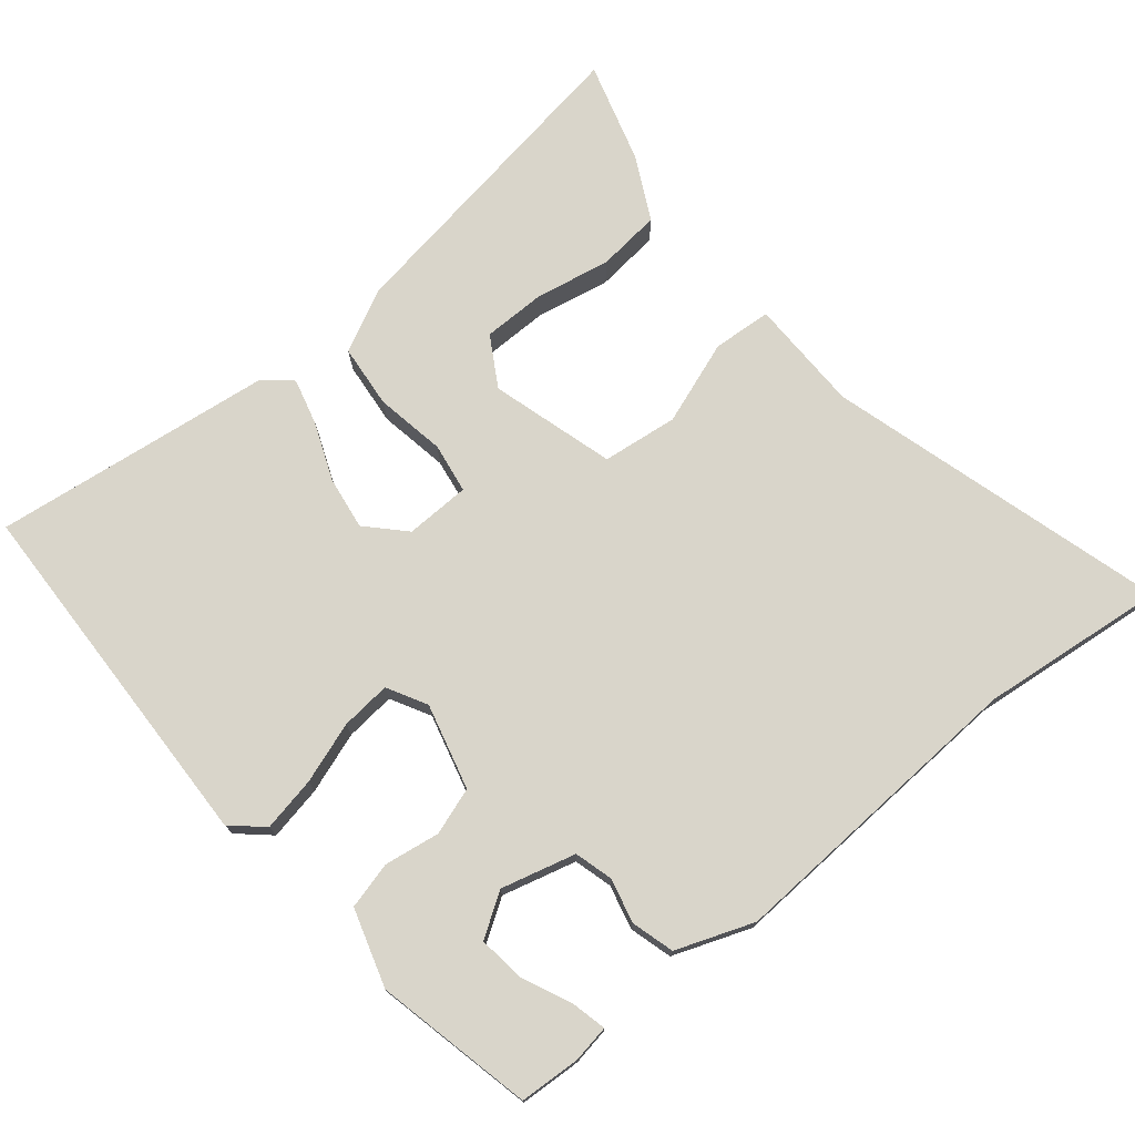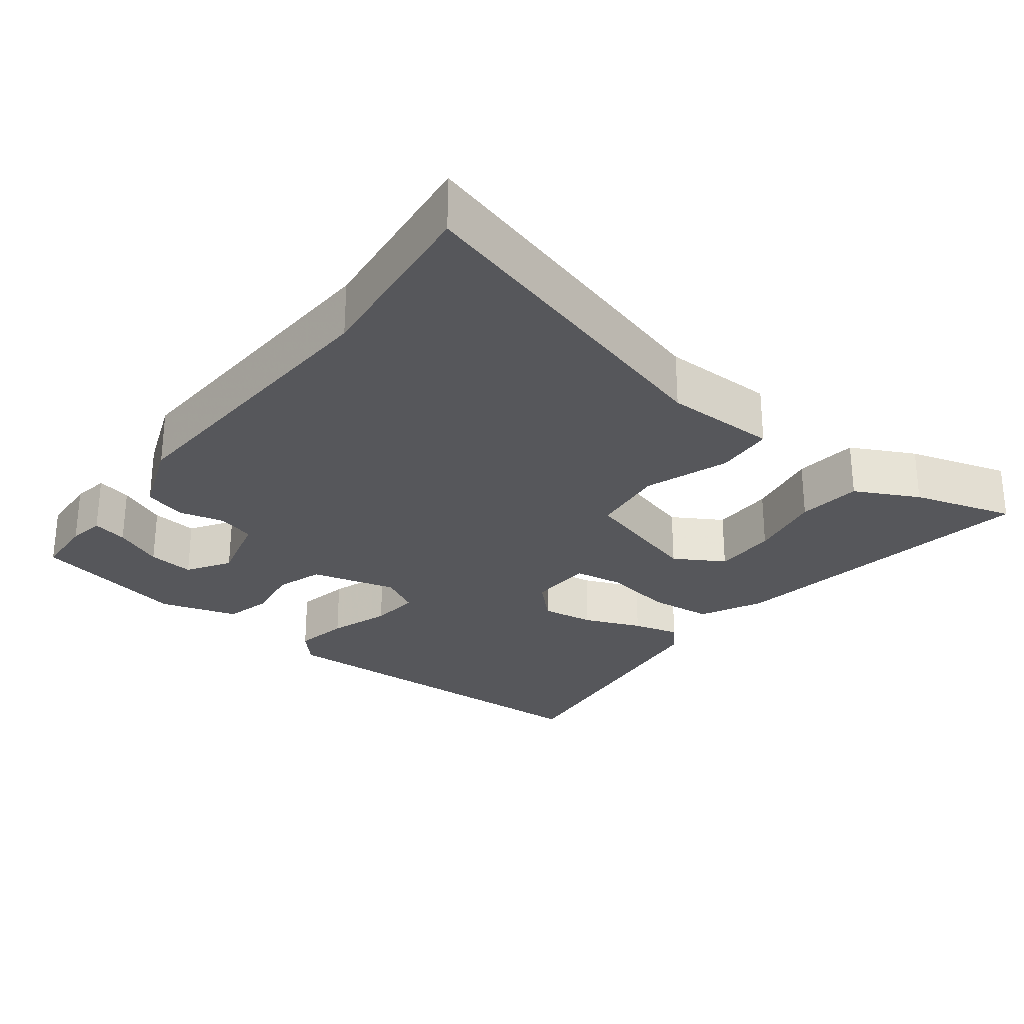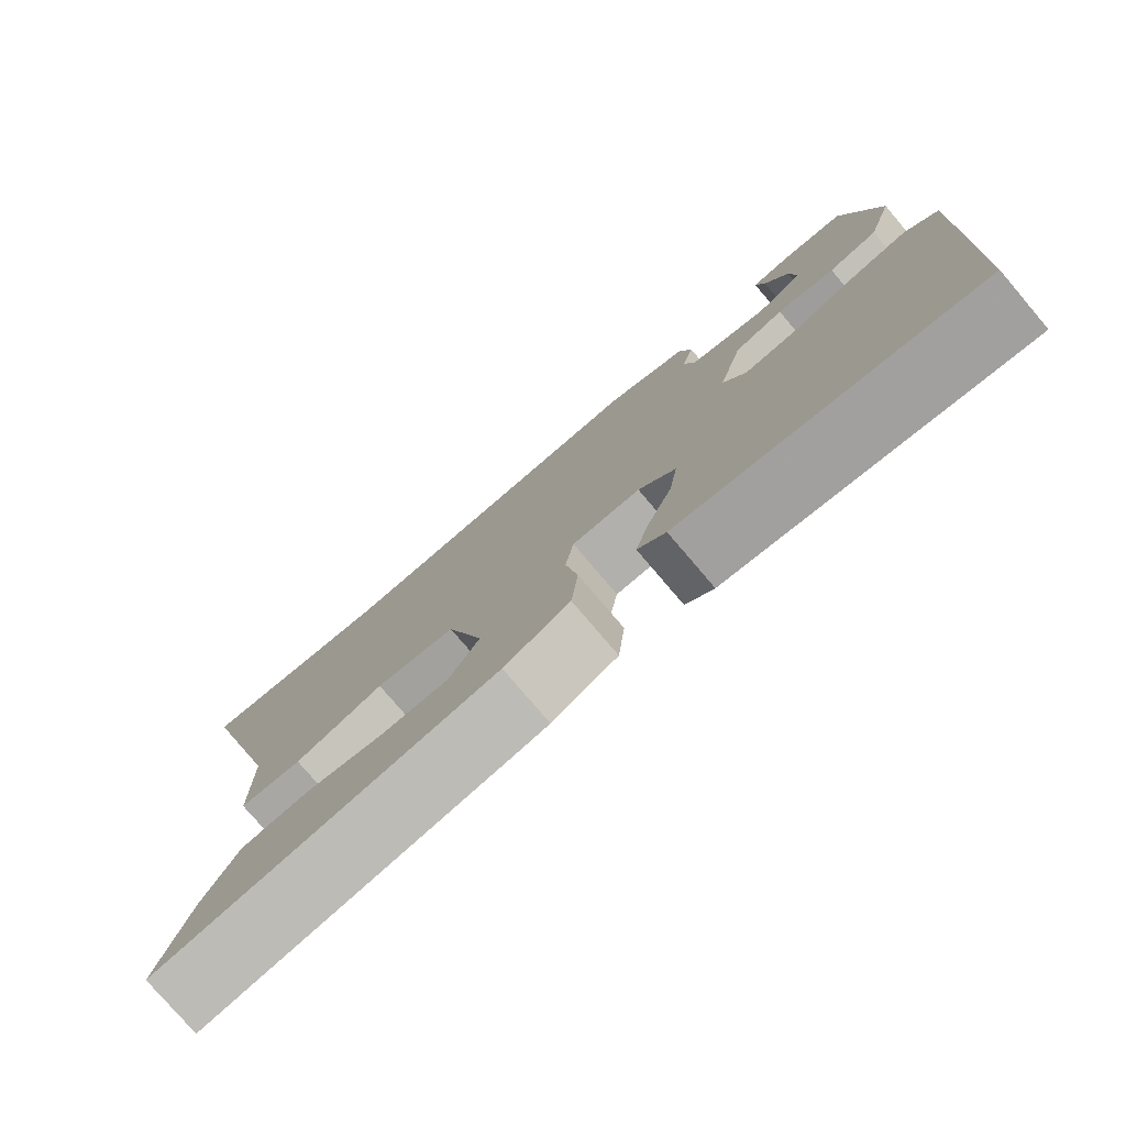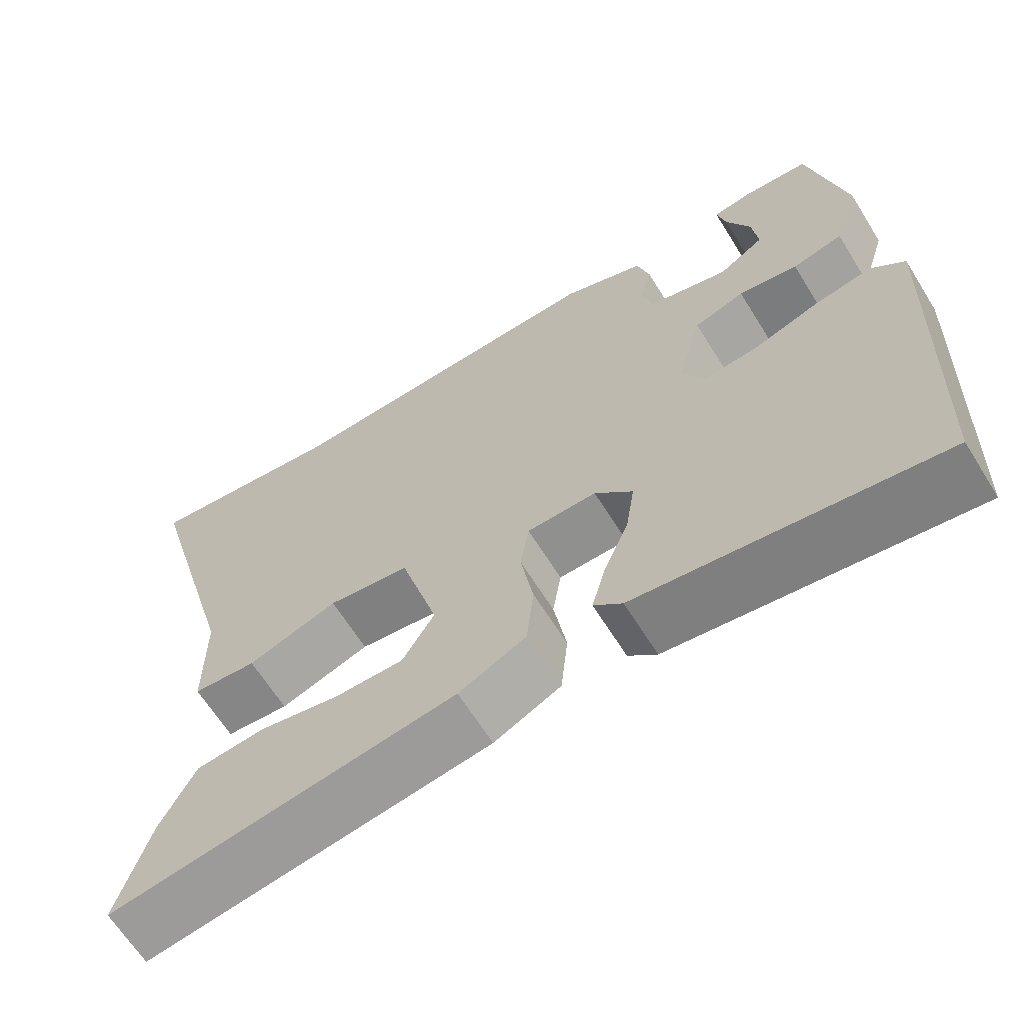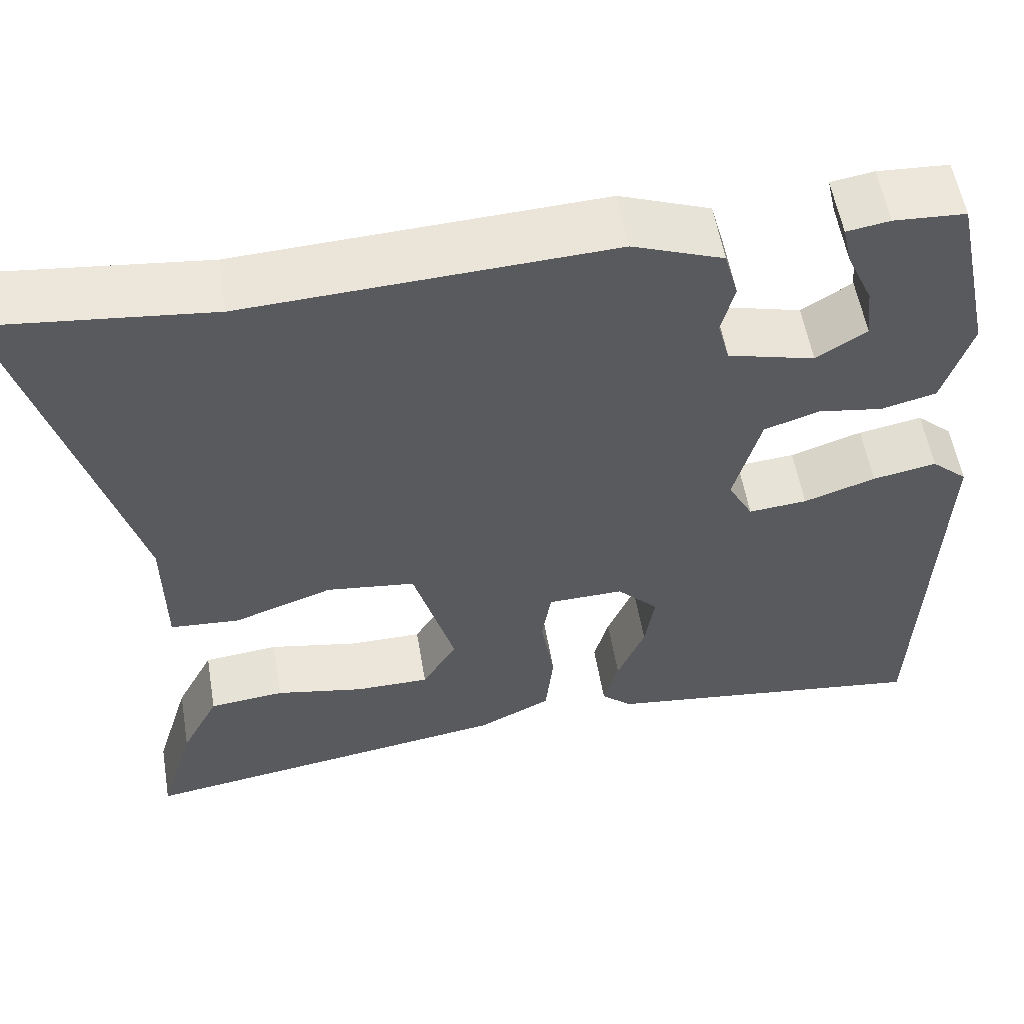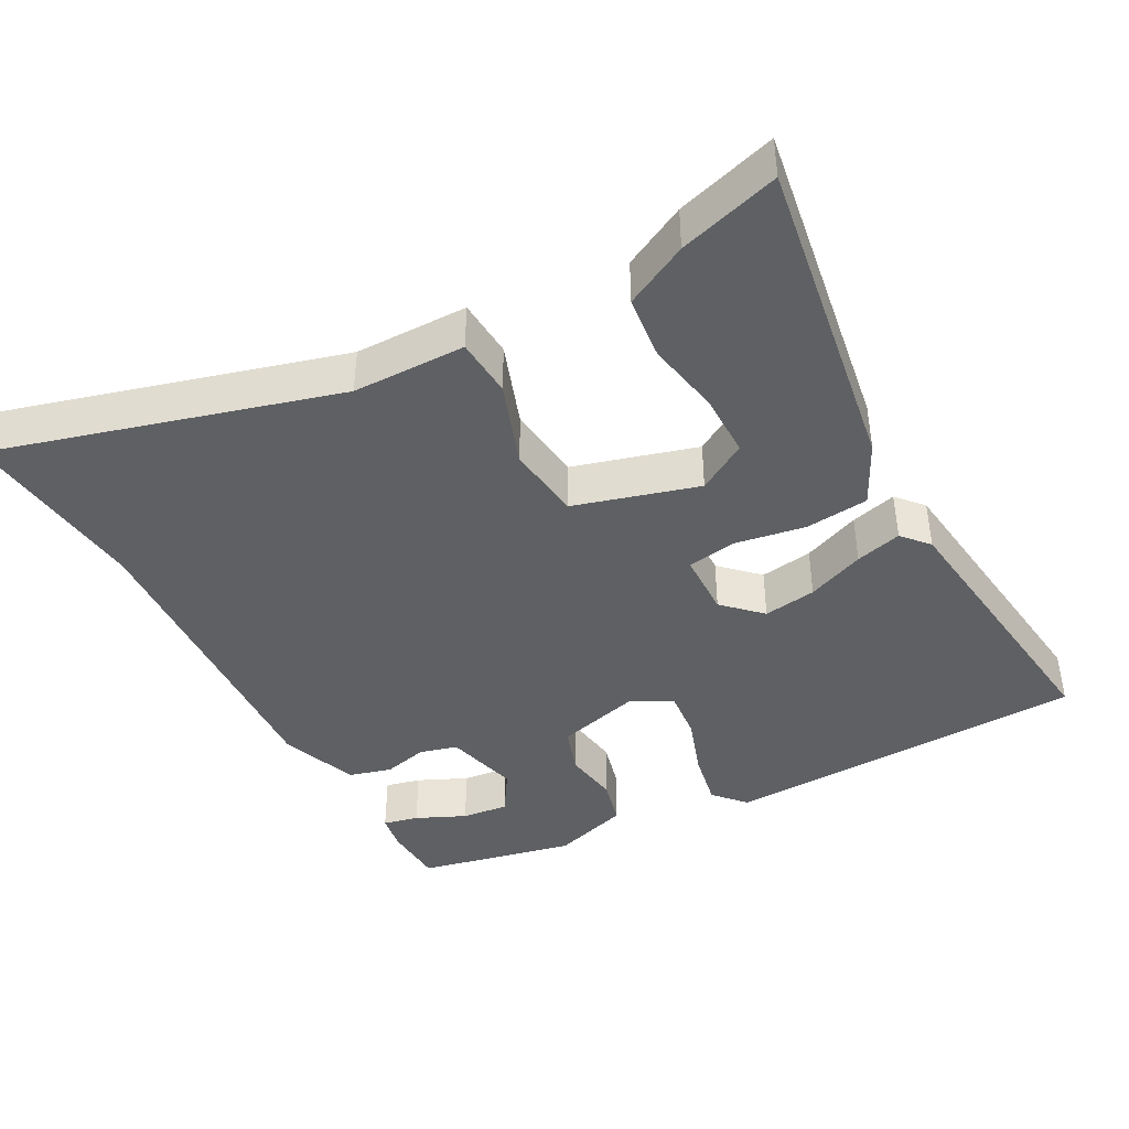
<metadata>
{"format":"obj","ext":"obj","renderer":"f3d","projection":"perspective","resolution":1024,"background":"white","views":[{"elev":74.6,"azim":-39.7,"up":"+Y"},{"elev":-27.4,"azim":52.3,"up":"+Y"},{"elev":-77.8,"azim":-139.6,"up":"+Z"},{"elev":-64.7,"azim":-148.1,"up":"+Z"},{"elev":56.0,"azim":170.4,"up":"+Z"},{"elev":-42.2,"azim":118.1,"up":"+Y"}]}
</metadata>
<code>
v 0.375 0.07 0.486
v 0.628 0.07 0.515
v 0.499 0.07 0.053
v 0.498 0.07 -0.101
v 0.418 0.07 -0.107
v 0.304 0.07 -0.067
v 0.201 0.07 -0.08
v 0.153 0.07 -0.249
v 0.193 0.07 -0.316
v 0.279 0.07 -0.316
v 0.381 0.07 -0.296
v 0.468 0.07 -0.305
v 0.512 0.07 -0.391
v 0.553 0.07 -0.528
v 0.117 0.07 -0.461
v 0.032 0.07 -0.419
v 0.023 0.07 -0.332
v 0.039 0.07 -0.237
v 0.028 0.07 -0.169
v -0.06 0.07 -0.167
v -0.108 0.07 -0.217
v -0.097 0.07 -0.289
v -0.065 0.07 -0.367
v -0.048 0.07 -0.43
v -0.084 0.07 -0.462
v -0.466 0.07 -0.512
v -0.484 0.07 -0.016
v -0.442 0.07 0.022
v -0.368 0.07 0.008
v -0.285 0.07 -0.02
v -0.217 0.07 -0.026
v -0.188 0.07 0.028
v -0.219 0.07 0.144
v -0.283 0.07 0.165
v -0.358 0.07 0.153
v -0.422 0.07 0.169
v -0.455 0.07 0.274
v -0.409 0.07 0.487
v -0.326 0.07 0.492
v -0.276 0.07 0.484
v -0.287 0.07 0.436
v -0.317 0.07 0.369
v -0.324 0.07 0.306
v -0.266 0.07 0.269
v -0.165 0.07 0.296
v -0.151 0.07 0.348
v -0.166 0.07 0.408
v -0.15 0.07 0.466
v -0.045 0.07 0.506
v 0.375 0 0.486
v 0.628 0 0.515
v 0.499 0 0.053
v 0.498 0 -0.101
v 0.418 0 -0.107
v 0.304 0 -0.067
v 0.201 0 -0.08
v 0.153 0 -0.249
v 0.193 0 -0.316
v 0.279 0 -0.316
v 0.381 0 -0.296
v 0.468 0 -0.305
v 0.512 0 -0.391
v 0.553 0 -0.528
v 0.117 0 -0.461
v 0.032 0 -0.419
v 0.023 0 -0.332
v 0.039 0 -0.237
v 0.028 0 -0.169
v -0.06 0 -0.167
v -0.108 0 -0.217
v -0.097 0 -0.289
v -0.065 0 -0.367
v -0.048 0 -0.43
v -0.084 0 -0.462
v -0.466 0 -0.512
v -0.484 0 -0.016
v -0.442 0 0.022
v -0.368 0 0.008
v -0.285 0 -0.02
v -0.217 0 -0.026
v -0.188 0 0.028
v -0.219 0 0.144
v -0.283 0 0.165
v -0.358 0 0.153
v -0.422 0 0.169
v -0.455 0 0.274
v -0.409 0 0.487
v -0.326 0 0.492
v -0.276 0 0.484
v -0.287 0 0.436
v -0.317 0 0.369
v -0.324 0 0.306
v -0.266 0 0.269
v -0.165 0 0.296
v -0.151 0 0.348
v -0.166 0 0.408
v -0.15 0 0.466
v -0.045 0 0.506
f 46 47 48 49
f 45 46 49 1
f 39 40 41 42
f 39 42 43
f 38 39 43
f 37 38 43
f 34 35 36 37
f 33 34 37 43
f 27 28 29 30
f 27 30 31
f 26 27 31
f 25 26 31 32
f 22 23 24 25
f 21 22 25 32
f 15 16 17 18
f 15 18 19
f 10 11 12 13
f 9 10 13 14
f 3 4 5 6
f 3 6 7
f 45 1 2 3
f 44 45 3 7
f 33 43 44 7
f 20 21 32 33
f 19 20 33 7
f 9 14 15
f 8 9 15 19
f 7 8 19
f 98 97 96 95
f 50 98 95 94
f 91 90 89 88
f 92 91 88
f 92 88 87
f 92 87 86
f 86 85 84 83
f 92 86 83 82
f 79 78 77 76
f 80 79 76
f 80 76 75
f 81 80 75 74
f 74 73 72 71
f 81 74 71 70
f 67 66 65 64
f 68 67 64
f 62 61 60 59
f 63 62 59 58
f 55 54 53 52
f 56 55 52
f 52 51 50 94
f 56 52 94 93
f 56 93 92 82
f 82 81 70 69
f 56 82 69 68
f 64 63 58
f 68 64 58 57
f 68 57 56
f 1 50 51 2
f 2 51 52 3
f 3 52 53 4
f 4 53 54 5
f 5 54 55 6
f 6 55 56 7
f 7 56 57 8
f 8 57 58 9
f 9 58 59 10
f 10 59 60 11
f 11 60 61 12
f 12 61 62 13
f 13 62 63 14
f 14 63 64 15
f 15 64 65 16
f 16 65 66 17
f 17 66 67 18
f 18 67 68 19
f 19 68 69 20
f 20 69 70 21
f 21 70 71 22
f 22 71 72 23
f 23 72 73 24
f 24 73 74 25
f 25 74 75 26
f 26 75 76 27
f 27 76 77 28
f 28 77 78 29
f 29 78 79 30
f 30 79 80 31
f 31 80 81 32
f 32 81 82 33
f 33 82 83 34
f 34 83 84 35
f 35 84 85 36
f 36 85 86 37
f 37 86 87 38
f 38 87 88 39
f 39 88 89 40
f 40 89 90 41
f 41 90 91 42
f 42 91 92 43
f 43 92 93 44
f 44 93 94 45
f 45 94 95 46
f 46 95 96 47
f 47 96 97 48
f 48 97 98 49
f 49 98 50 1

</code>
